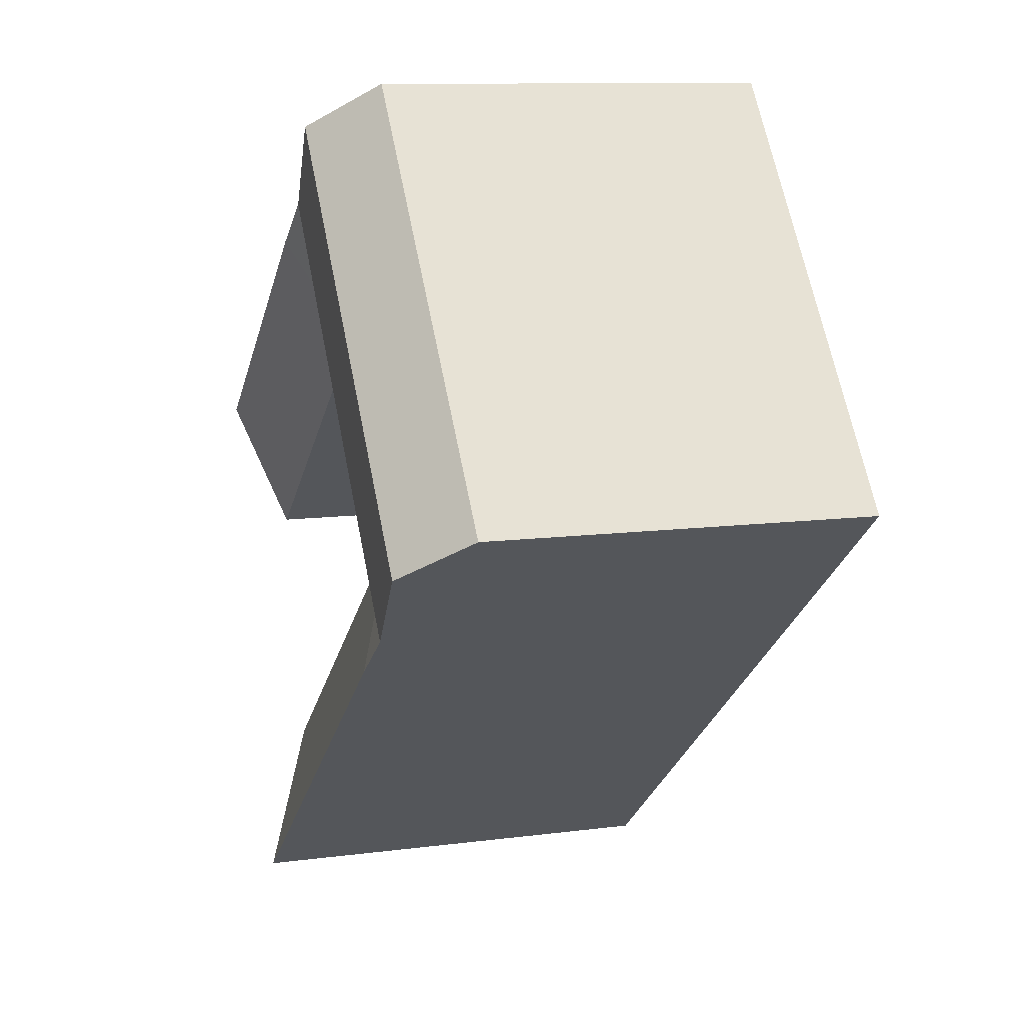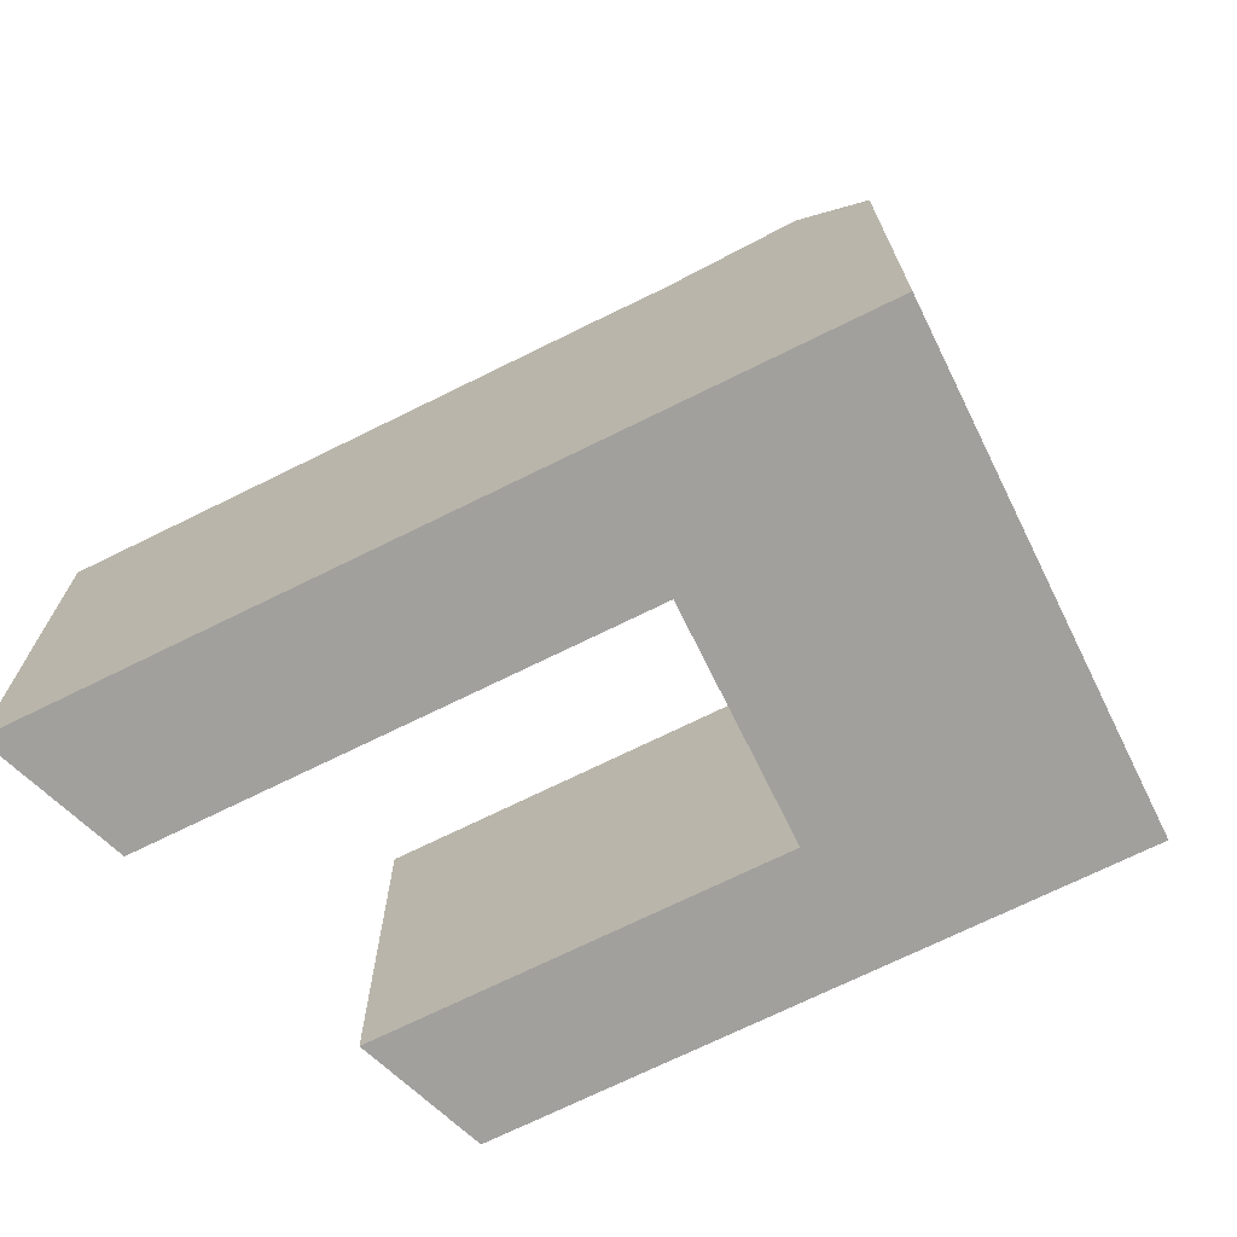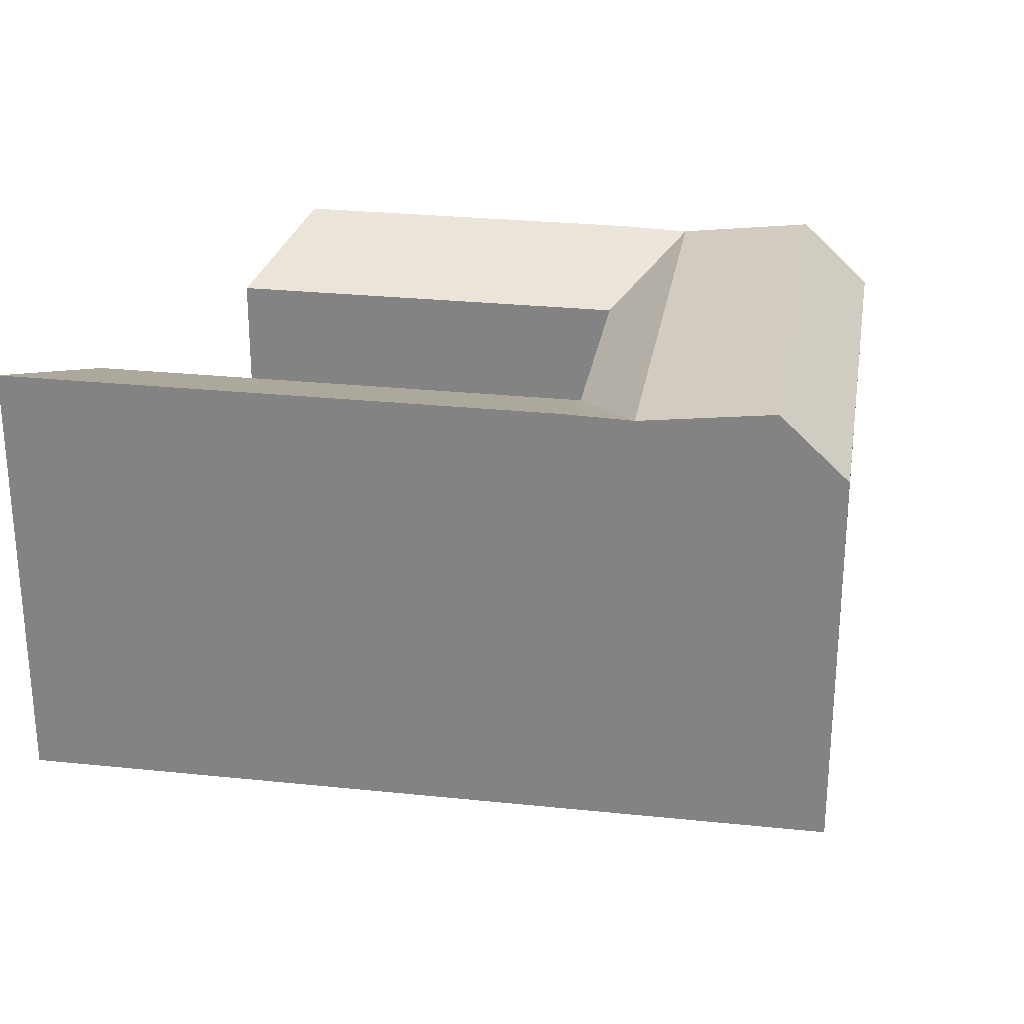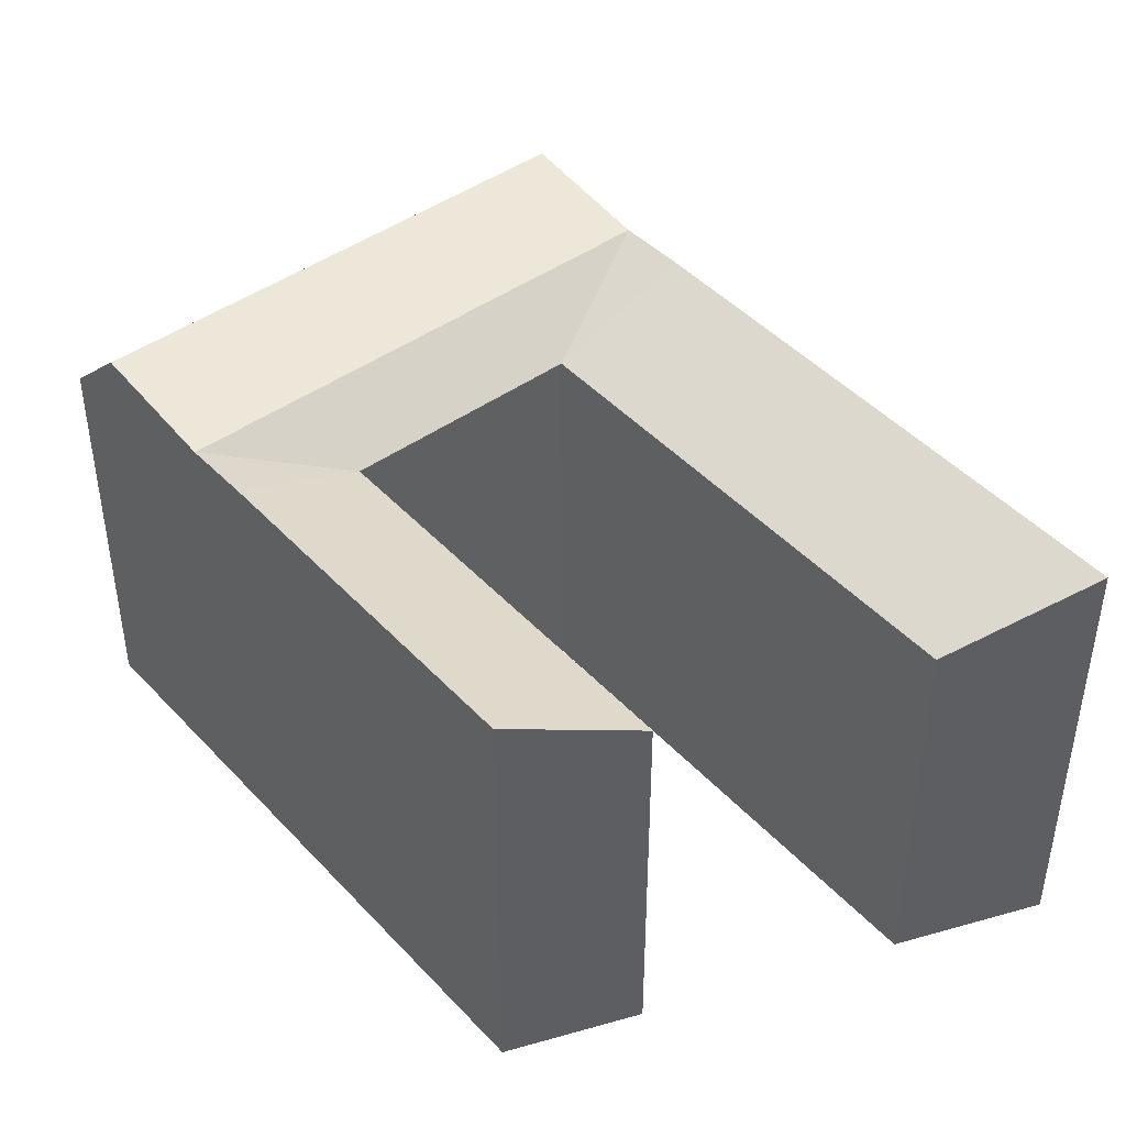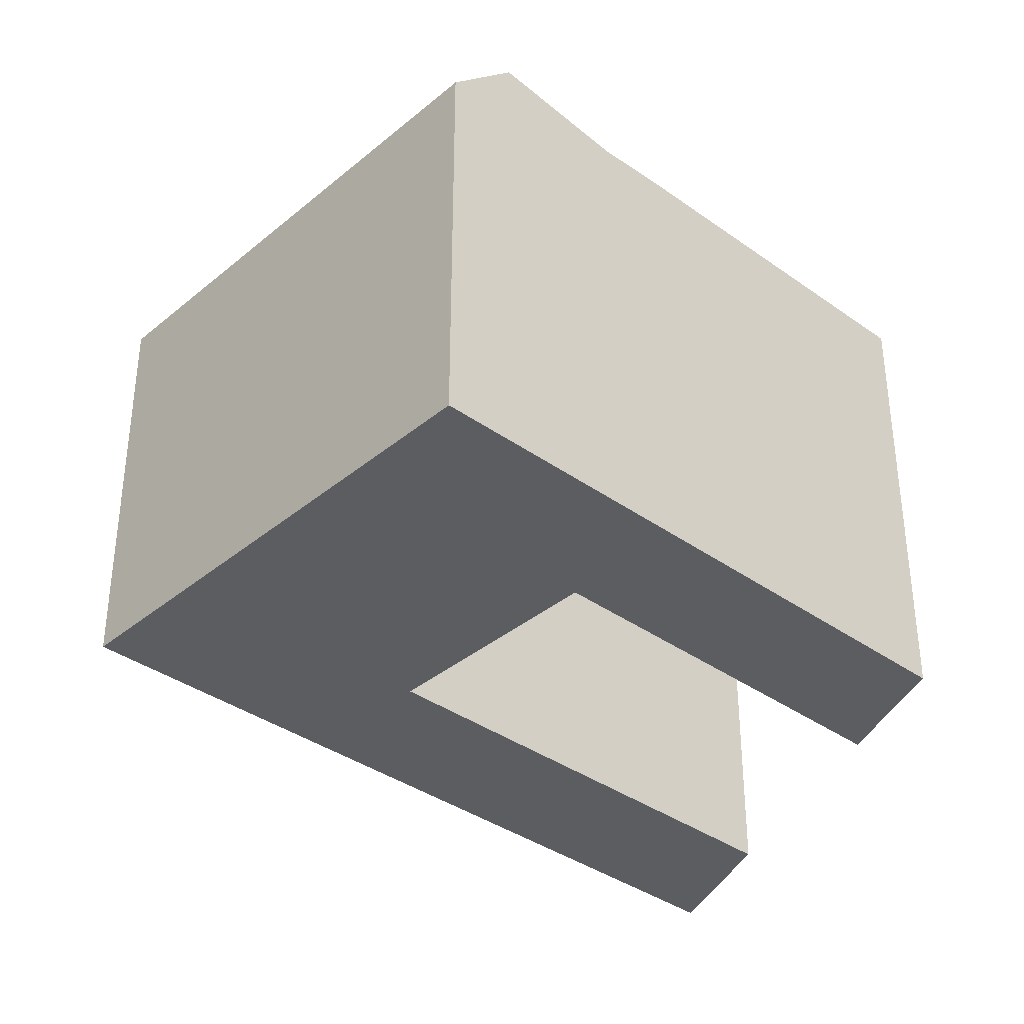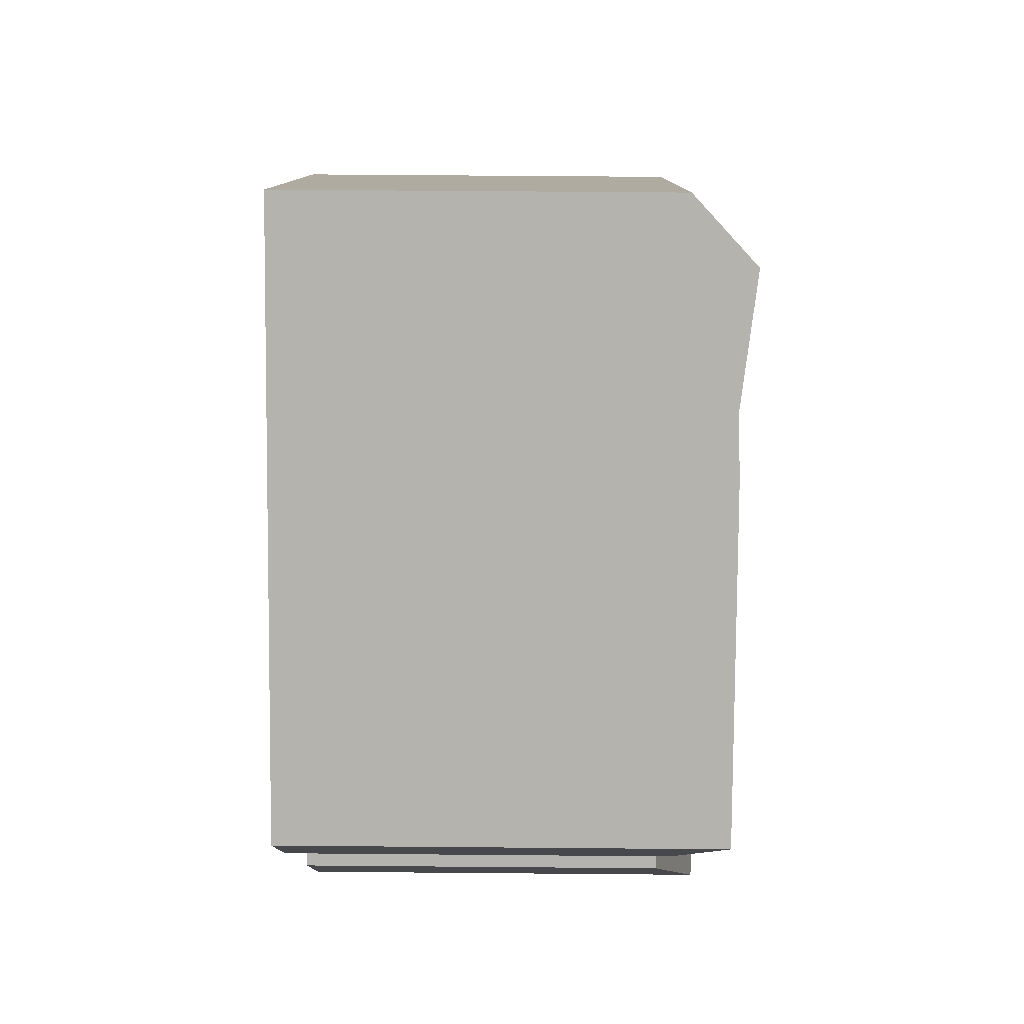
<metadata>
{"format":"obj","ext":"obj","renderer":"f3d","projection":"perspective","resolution":1024,"background":"white","views":[{"elev":10.7,"azim":-108.3,"up":"+Z"},{"elev":-71.6,"azim":-115.7,"up":"+Y"},{"elev":27.4,"azim":-132.8,"up":"+Y"},{"elev":44.7,"azim":88.6,"up":"+Y"},{"elev":-36.7,"azim":-4.8,"up":"+Y"},{"elev":61.7,"azim":90.5,"up":"+Z"}]}
</metadata>
<code>
v  30.85 1.476e-15 -24.11
v  27.24 21.1 -21.29
v  30.85 21.1 -24.11
v  10.17 21.1 -7.946
v  27.24 1.304e-15 -21.29
v  10.17 4.865e-16 -7.945
v  7.578 21.01 -5.922
v  2.574 21.78 -2.012
v  0.0003986 18.72 -0.0005927
v  7.577 3.626e-16 -5.922
v  2.573 1.231e-16 -2.011
v  0 0 0
v  17.38 -1.033e-15 16.88
v  14.81 18.72 18.89
v  14.81 -1.157e-15 18.89
v  22.38 -7.938e-16 12.96
v  24.97 -6.698e-16 10.94
v  34.71 -2.03e-16 3.316
v  38.32 -3.027e-17 0.4944
v  38.32 21.1 0.4937
v  22.38 21.01 12.96
v  17.38 21.78 16.88
v  24.97 21.1 10.94
v  34.71 21.1 3.315
v  32.94 18.72 -17.21
v  29.34 8.81e-16 -14.39
v  32.94 1.054e-15 -17.21
v  14.32 1.623e-16 -2.65
v  14.32 18.72 -2.651
v  29.34 18.72 -14.39
v  11.09 -8.663e-16 14.15
v  4.151 -3.242e-16 5.295
v  11.09 18.72 14.15
v  4.151 18.72 5.294
v  36.44 3.482e-16 -5.687
v  32.84 18.72 -2.867
v  36.44 18.72 -5.688
v  21.25 18.72 6.196
v  32.84 1.755e-16 -2.866
v  21.25 -3.794e-16 6.197
v  11.73 21.01 -0.6278
v  18.67 21.01 8.221
v  6.725 21.78 3.283
v  13.66 21.78 12.13
g defaultobject
f 1 2 3
f 2 1 4
f 4 1 5
f 4 5 6
f 4 6 7
f 7 6 8
f 8 6 9
f 9 6 10
f 9 10 11
f 9 11 12
f 13 14 15
f 14 13 16
f 14 16 17
f 14 17 18
f 14 18 19
f 14 19 20
f 14 20 21
f 14 21 22
f 21 20 23
f 23 20 24
f 25 26 27
f 26 25 28
f 28 25 29
f 29 25 30
f 14 31 15
f 31 14 32
f 32 14 12
f 12 14 33
f 12 33 34
f 12 34 9
f 35 36 37
f 36 35 38
f 38 35 39
f 38 39 40
f 1 25 27
f 25 1 3
f 28 38 40
f 38 28 29
f 35 20 19
f 20 35 37
f 19 39 35
f 39 19 40
f 40 19 18
f 40 18 17
f 40 17 12
f 12 17 32
f 32 17 16
f 32 16 31
f 31 16 13
f 31 13 15
f 27 5 1
f 5 27 6
f 6 27 26
f 6 26 28
f 6 28 10
f 10 28 11
f 11 28 40
f 11 40 12
f 3 30 25
f 30 3 29
f 29 3 2
f 29 2 4
f 41 29 7
f 29 41 42
f 29 42 21
f 29 21 38
f 43 7 8
f 7 43 44
f 7 44 22
f 7 22 42
f 42 22 21
f 7 42 41
f 34 8 9
f 8 34 33
f 8 33 14
f 8 14 43
f 43 14 22
f 43 22 44
f 37 24 20
f 24 37 23
f 23 37 36
f 23 36 38
f 7 29 4
f 21 23 38

</code>
